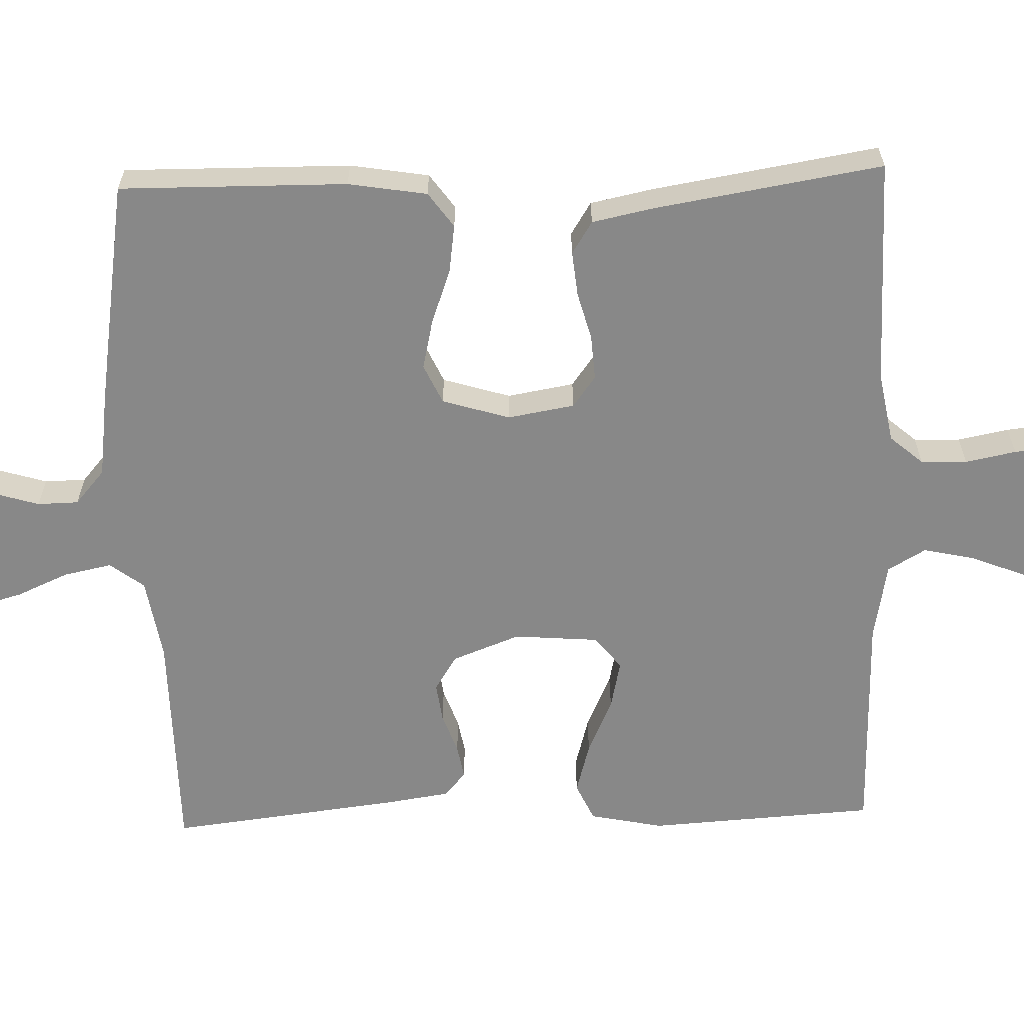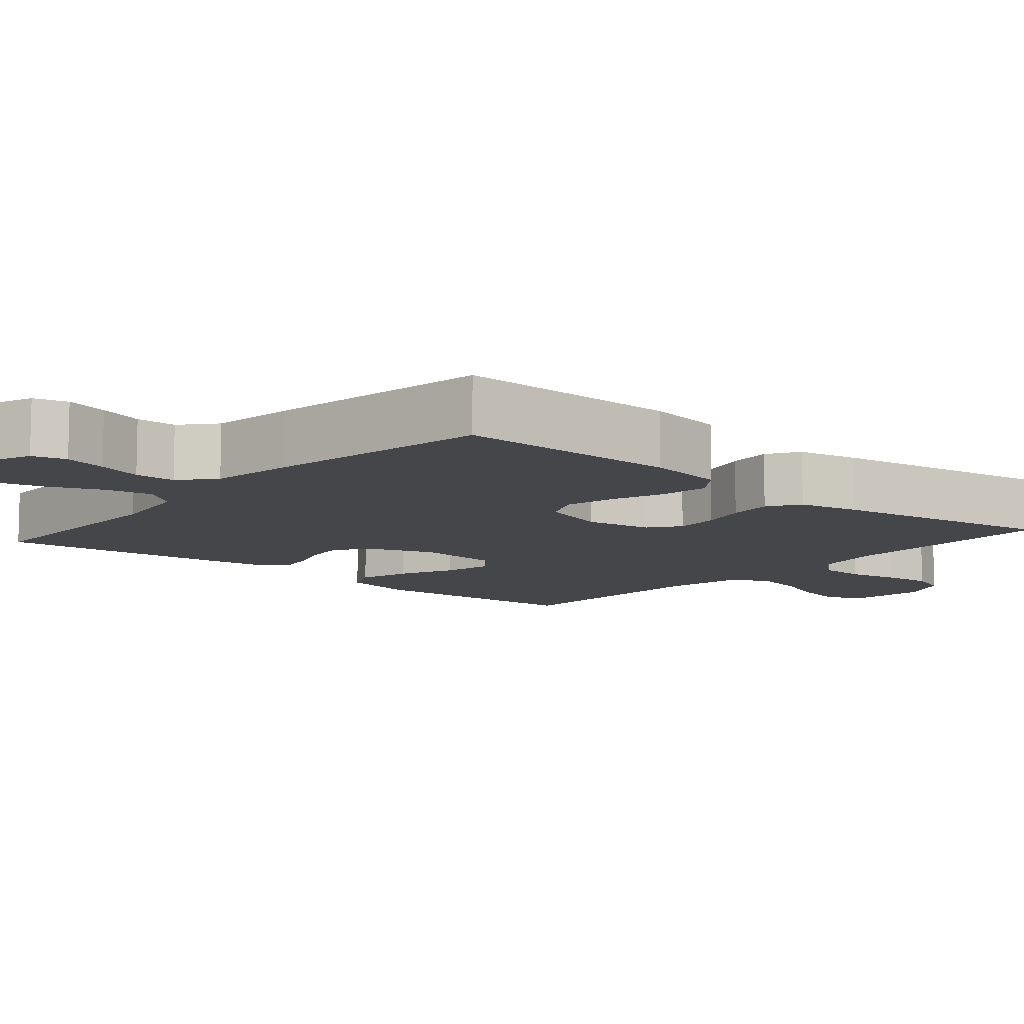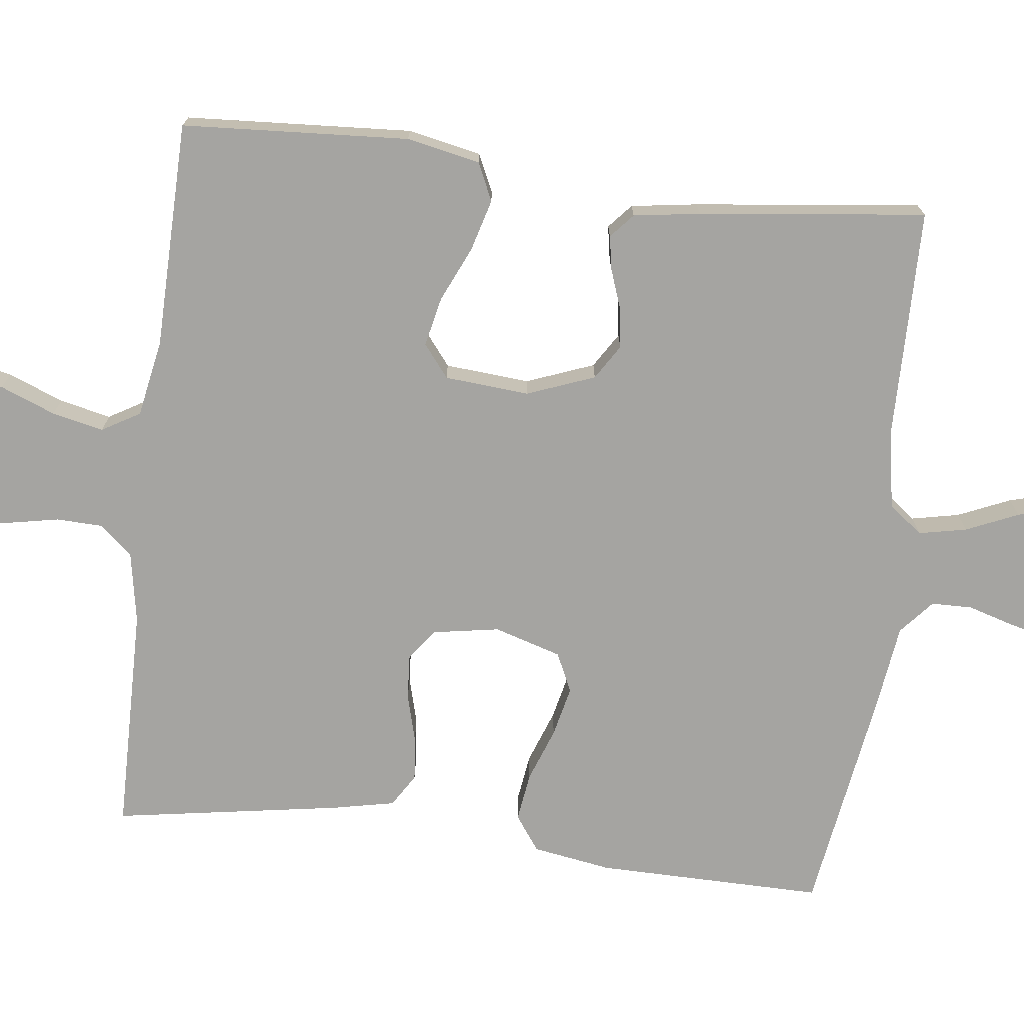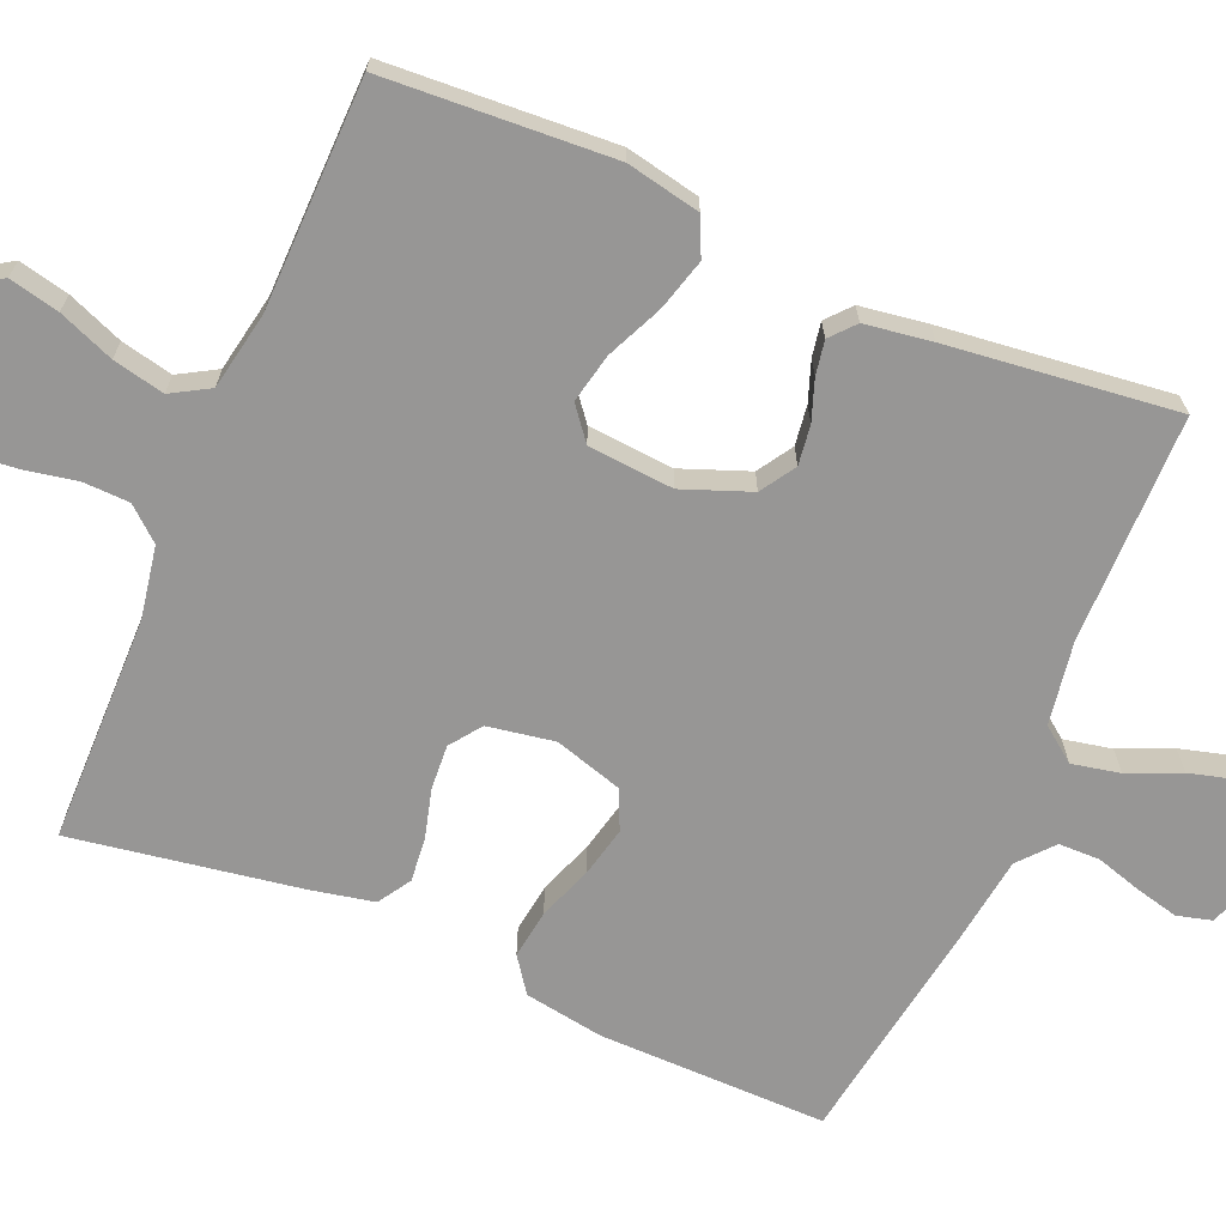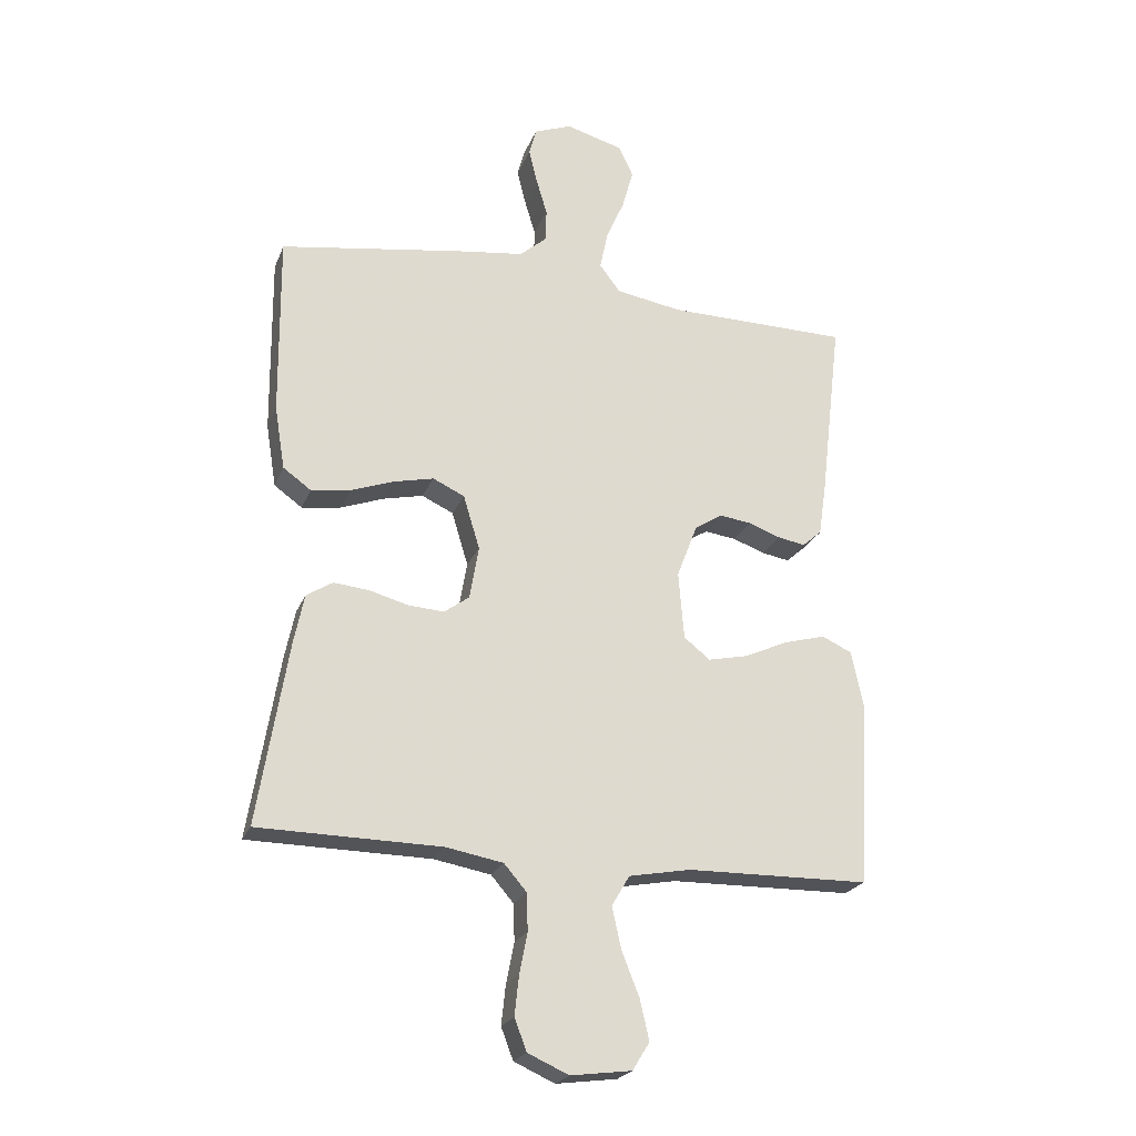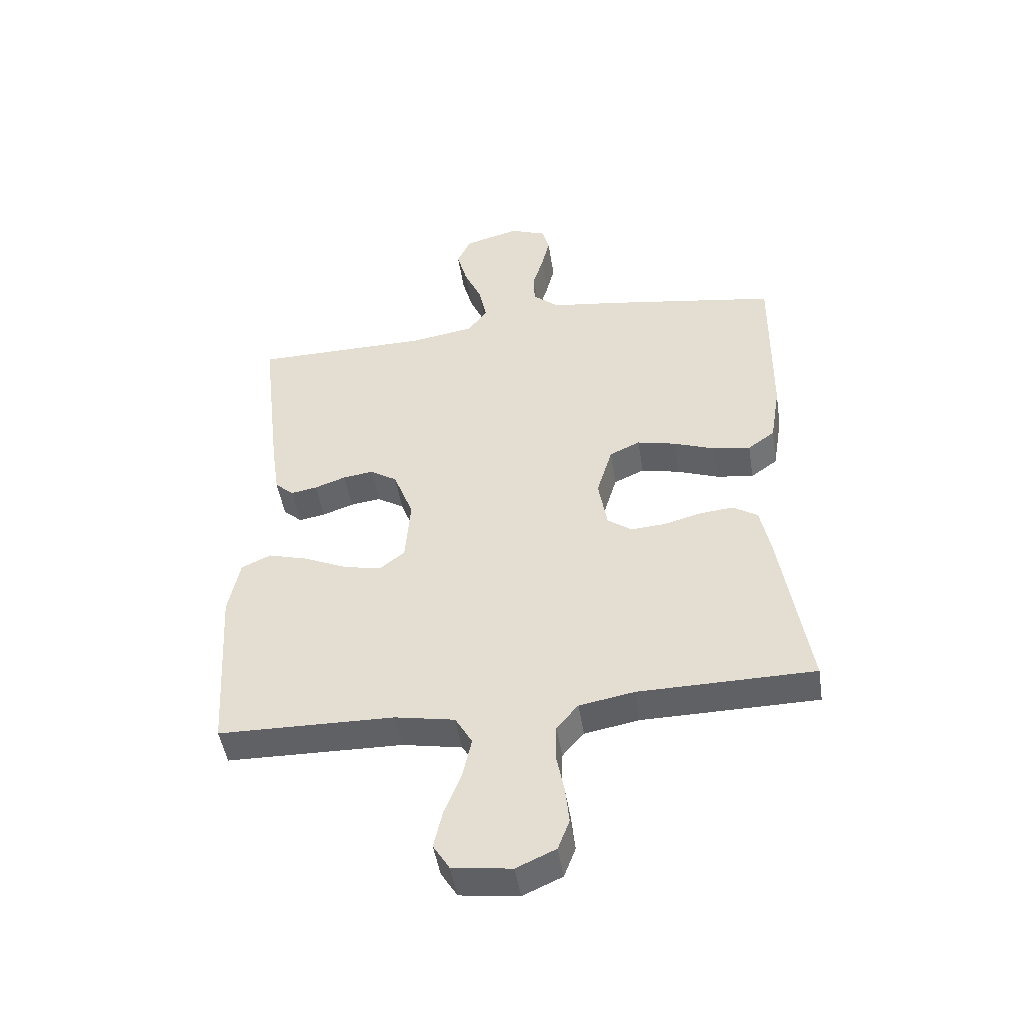
<metadata>
{"format":"obj","ext":"obj","renderer":"f3d","projection":"perspective","resolution":1024,"background":"white","views":[{"elev":-62.7,"azim":91.8,"up":"+Y"},{"elev":-9.9,"azim":49.2,"up":"+Y"},{"elev":-73.2,"azim":-96.9,"up":"+Y"},{"elev":-67.9,"azim":-113.1,"up":"+Y"},{"elev":-23.1,"azim":161.9,"up":"+Z"},{"elev":-47.3,"azim":8.8,"up":"+Z"}]}
</metadata>
<code>
v -0.5 0.07 -0.5
v -0.518 0.07 -0.2
v -0.498 0.07 -0.103
v -0.448 0.07 -0.08
v -0.38 0.07 -0.099
v -0.307 0.07 -0.132
v -0.242 0.07 -0.146
v -0.199 0.07 -0.112
v -0.19 0.07 0
v -0.224 0.07 0.089
v -0.27 0.07 0.118
v -0.322 0.07 0.111
v -0.375 0.07 0.092
v -0.42 0.07 0.084
v -0.452 0.07 0.112
v -0.465 0.07 0.2
v -0.5 0.07 0.5
v -0.2 0.07 0.503
v -0.091 0.07 0.521
v -0.057 0.07 0.566
v -0.07 0.07 0.629
v -0.1 0.07 0.698
v -0.118 0.07 0.764
v -0.094 0.07 0.815
v 0 0.07 0.841
v 0.062 0.07 0.817
v 0.074 0.07 0.772
v 0.06 0.07 0.715
v 0.042 0.07 0.655
v 0.043 0.07 0.601
v 0.088 0.07 0.562
v 0.2 0.07 0.547
v 0.5 0.07 0.5
v 0.497 0.07 0.2
v 0.48 0.07 0.096
v 0.434 0.07 0.063
v 0.37 0.07 0.072
v 0.299 0.07 0.098
v 0.233 0.07 0.113
v 0.181 0.07 0.089
v 0.154 0.07 0
v 0.169 0.07 -0.088
v 0.21 0.07 -0.118
v 0.269 0.07 -0.114
v 0.332 0.07 -0.097
v 0.391 0.07 -0.091
v 0.434 0.07 -0.118
v 0.451 0.07 -0.2
v 0.5 0.07 -0.5
v 0.2 0.07 -0.504
v 0.106 0.07 -0.521
v 0.069 0.07 -0.564
v 0.067 0.07 -0.625
v 0.08 0.07 -0.692
v 0.087 0.07 -0.757
v 0.067 0.07 -0.809
v 0 0.07 -0.839
v -0.1 0.07 -0.826
v -0.128 0.07 -0.781
v -0.113 0.07 -0.715
v -0.084 0.07 -0.642
v -0.069 0.07 -0.574
v -0.098 0.07 -0.524
v -0.2 0.07 -0.505
v -0.5 0 -0.5
v -0.518 0 -0.2
v -0.498 0 -0.103
v -0.448 0 -0.08
v -0.38 0 -0.099
v -0.307 0 -0.132
v -0.242 0 -0.146
v -0.199 0 -0.112
v -0.19 0 0
v -0.224 0 0.089
v -0.27 0 0.118
v -0.322 0 0.111
v -0.375 0 0.092
v -0.42 0 0.084
v -0.452 0 0.112
v -0.465 0 0.2
v -0.5 0 0.5
v -0.2 0 0.503
v -0.091 0 0.521
v -0.057 0 0.566
v -0.07 0 0.629
v -0.1 0 0.698
v -0.118 0 0.764
v -0.094 0 0.815
v 0 0 0.841
v 0.062 0 0.817
v 0.074 0 0.772
v 0.06 0 0.715
v 0.042 0 0.655
v 0.043 0 0.601
v 0.088 0 0.562
v 0.2 0 0.547
v 0.5 0 0.5
v 0.497 0 0.2
v 0.48 0 0.096
v 0.434 0 0.063
v 0.37 0 0.072
v 0.299 0 0.098
v 0.233 0 0.113
v 0.181 0 0.089
v 0.154 0 0
v 0.169 0 -0.088
v 0.21 0 -0.118
v 0.269 0 -0.114
v 0.332 0 -0.097
v 0.391 0 -0.091
v 0.434 0 -0.118
v 0.451 0 -0.2
v 0.5 0 -0.5
v 0.2 0 -0.504
v 0.106 0 -0.521
v 0.069 0 -0.564
v 0.067 0 -0.625
v 0.08 0 -0.692
v 0.087 0 -0.757
v 0.067 0 -0.809
v 0 0 -0.839
v -0.1 0 -0.826
v -0.128 0 -0.781
v -0.113 0 -0.715
v -0.084 0 -0.642
v -0.069 0 -0.574
v -0.098 0 -0.524
v -0.2 0 -0.505
f 58 59 60 61
f 58 61 62
f 57 58 62
f 56 57 62
f 53 54 55 56
f 53 56 62
f 52 53 62 63
f 47 48 49 50
f 47 50 51
f 44 45 46 47
f 43 44 47 51
f 42 43 51 52
f 35 36 37 38
f 35 38 39
f 34 35 39
f 31 32 33 34
f 30 31 34 39
f 26 27 28 29
f 24 25 26 29
f 24 29 30
f 21 22 23 24
f 20 21 24 30
f 19 20 30 39
f 15 16 17 18
f 12 13 14 15
f 11 12 15 18
f 10 11 18 19
f 3 4 5 6
f 3 6 7
f 64 1 2 3
f 63 64 3 7
f 41 42 52 63
f 40 41 63 7
f 9 10 19 39
f 9 39 40
f 8 9 40
f 7 8 40
f 125 124 123 122
f 126 125 122
f 126 122 121
f 126 121 120
f 120 119 118 117
f 126 120 117
f 127 126 117 116
f 114 113 112 111
f 115 114 111
f 111 110 109 108
f 115 111 108 107
f 116 115 107 106
f 102 101 100 99
f 103 102 99
f 103 99 98
f 98 97 96 95
f 103 98 95 94
f 93 92 91 90
f 93 90 89 88
f 94 93 88
f 88 87 86 85
f 94 88 85 84
f 103 94 84 83
f 82 81 80 79
f 79 78 77 76
f 82 79 76 75
f 83 82 75 74
f 70 69 68 67
f 71 70 67
f 67 66 65 128
f 71 67 128 127
f 127 116 106 105
f 71 127 105 104
f 103 83 74 73
f 104 103 73
f 104 73 72
f 104 72 71
f 1 65 66 2
f 2 66 67 3
f 3 67 68 4
f 4 68 69 5
f 5 69 70 6
f 6 70 71 7
f 7 71 72 8
f 8 72 73 9
f 9 73 74 10
f 10 74 75 11
f 11 75 76 12
f 12 76 77 13
f 13 77 78 14
f 14 78 79 15
f 15 79 80 16
f 16 80 81 17
f 17 81 82 18
f 18 82 83 19
f 19 83 84 20
f 20 84 85 21
f 21 85 86 22
f 22 86 87 23
f 23 87 88 24
f 24 88 89 25
f 25 89 90 26
f 26 90 91 27
f 27 91 92 28
f 28 92 93 29
f 29 93 94 30
f 30 94 95 31
f 31 95 96 32
f 32 96 97 33
f 33 97 98 34
f 34 98 99 35
f 35 99 100 36
f 36 100 101 37
f 37 101 102 38
f 38 102 103 39
f 39 103 104 40
f 40 104 105 41
f 41 105 106 42
f 42 106 107 43
f 43 107 108 44
f 44 108 109 45
f 45 109 110 46
f 46 110 111 47
f 47 111 112 48
f 48 112 113 49
f 49 113 114 50
f 50 114 115 51
f 51 115 116 52
f 52 116 117 53
f 53 117 118 54
f 54 118 119 55
f 55 119 120 56
f 56 120 121 57
f 57 121 122 58
f 58 122 123 59
f 59 123 124 60
f 60 124 125 61
f 61 125 126 62
f 62 126 127 63
f 63 127 128 64
f 64 128 65 1

</code>
